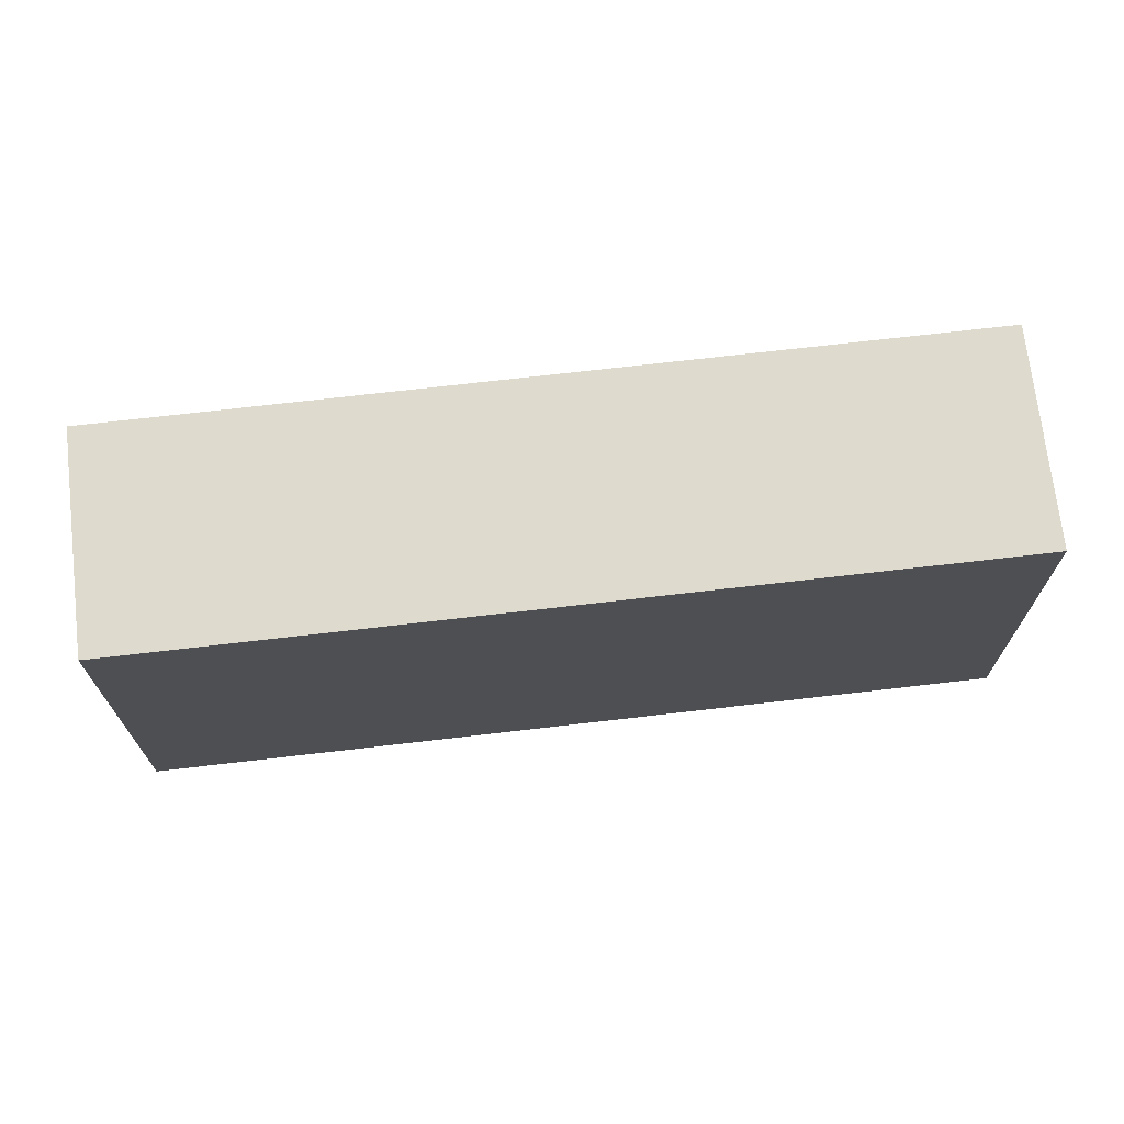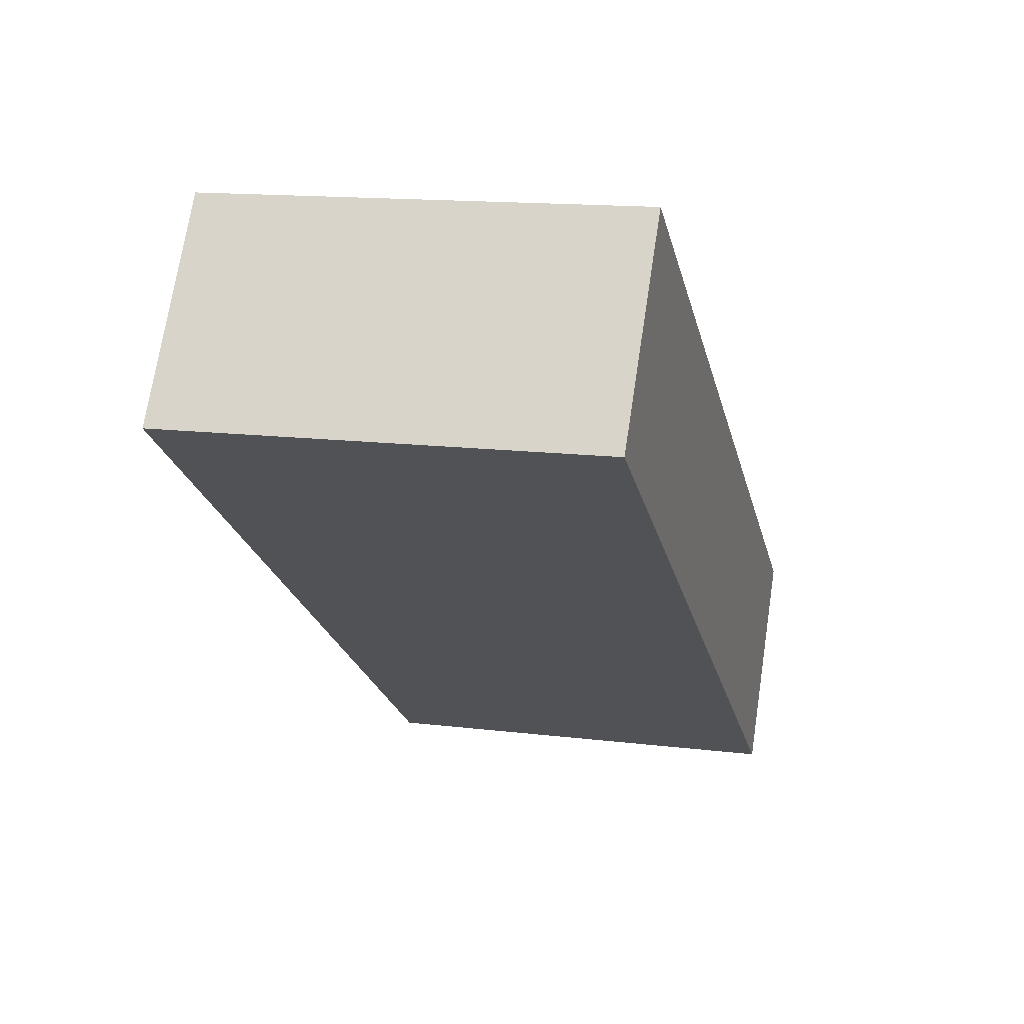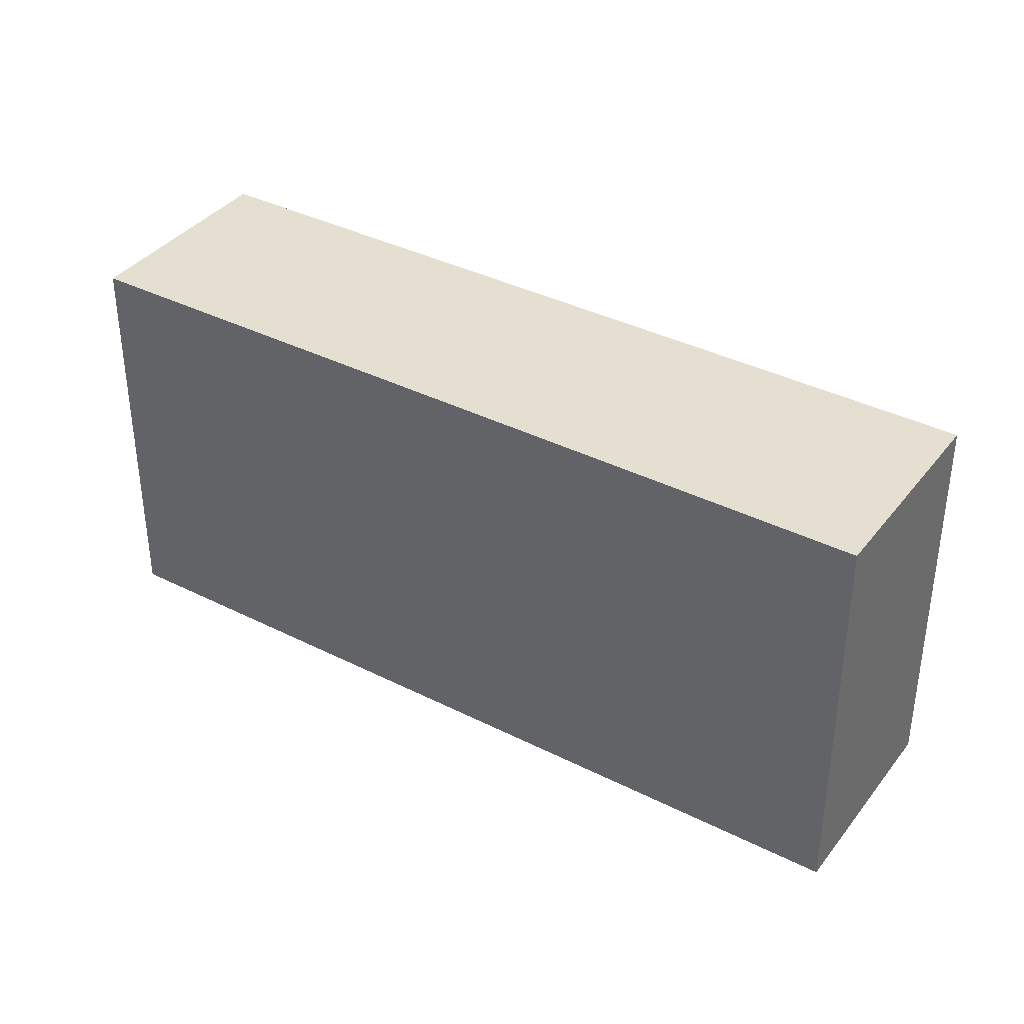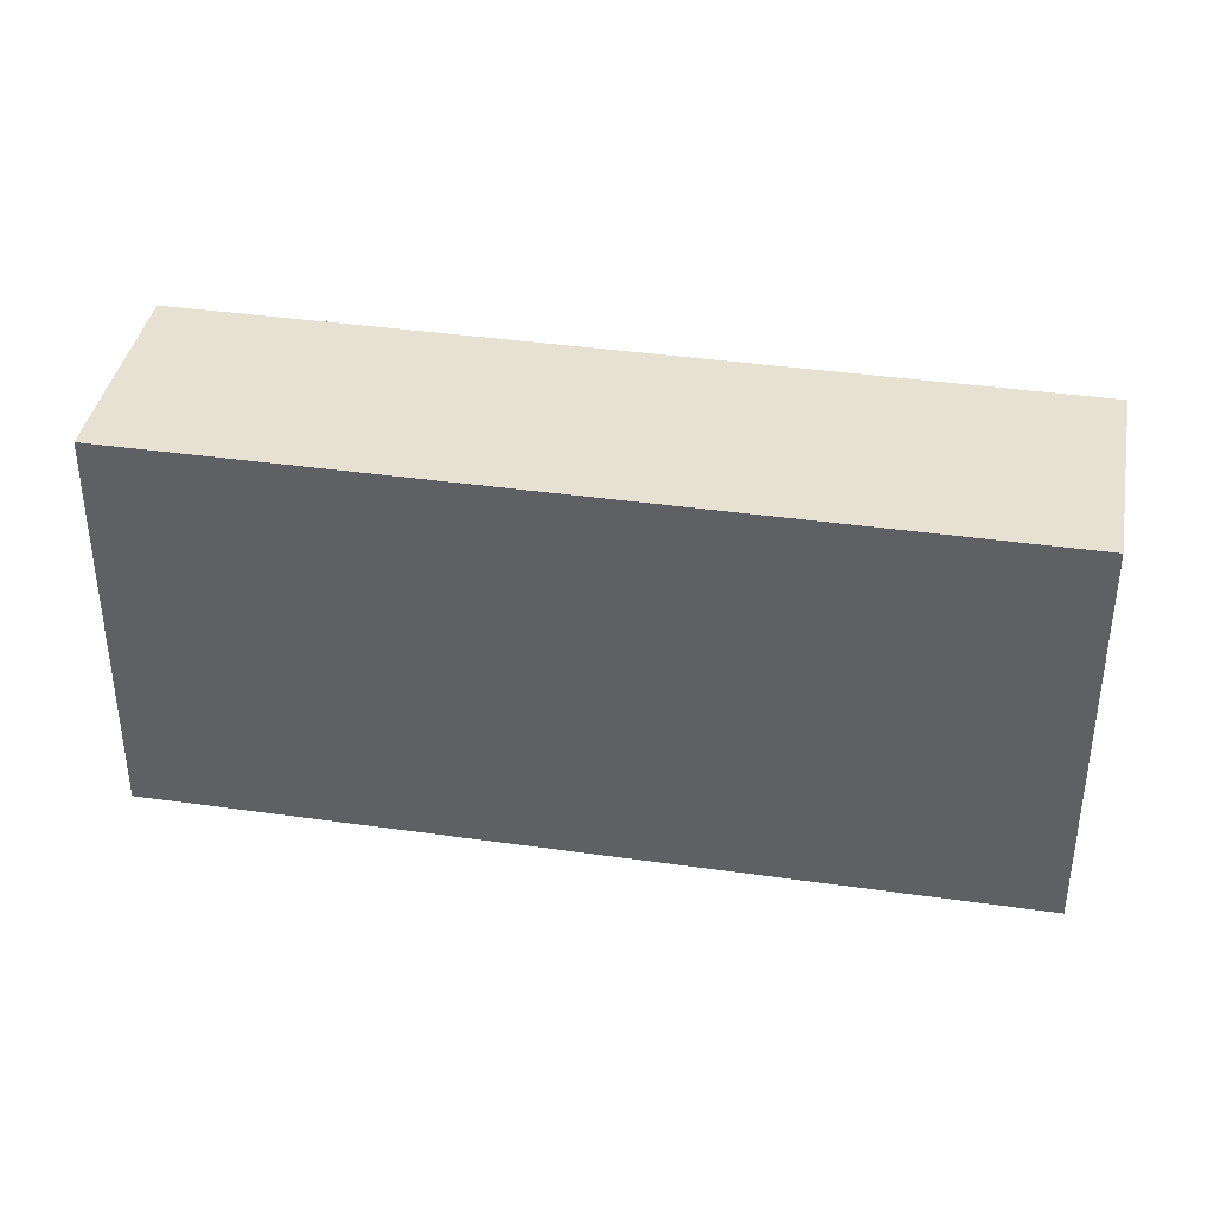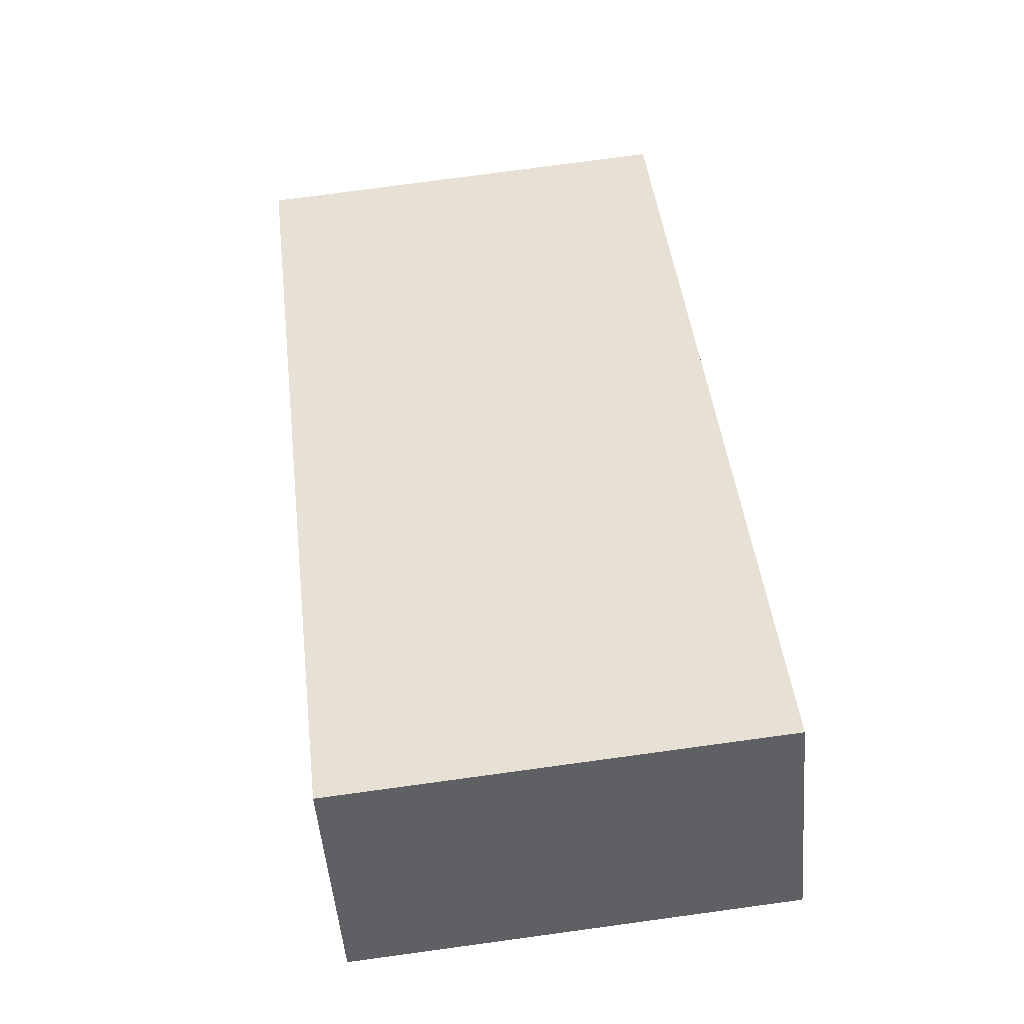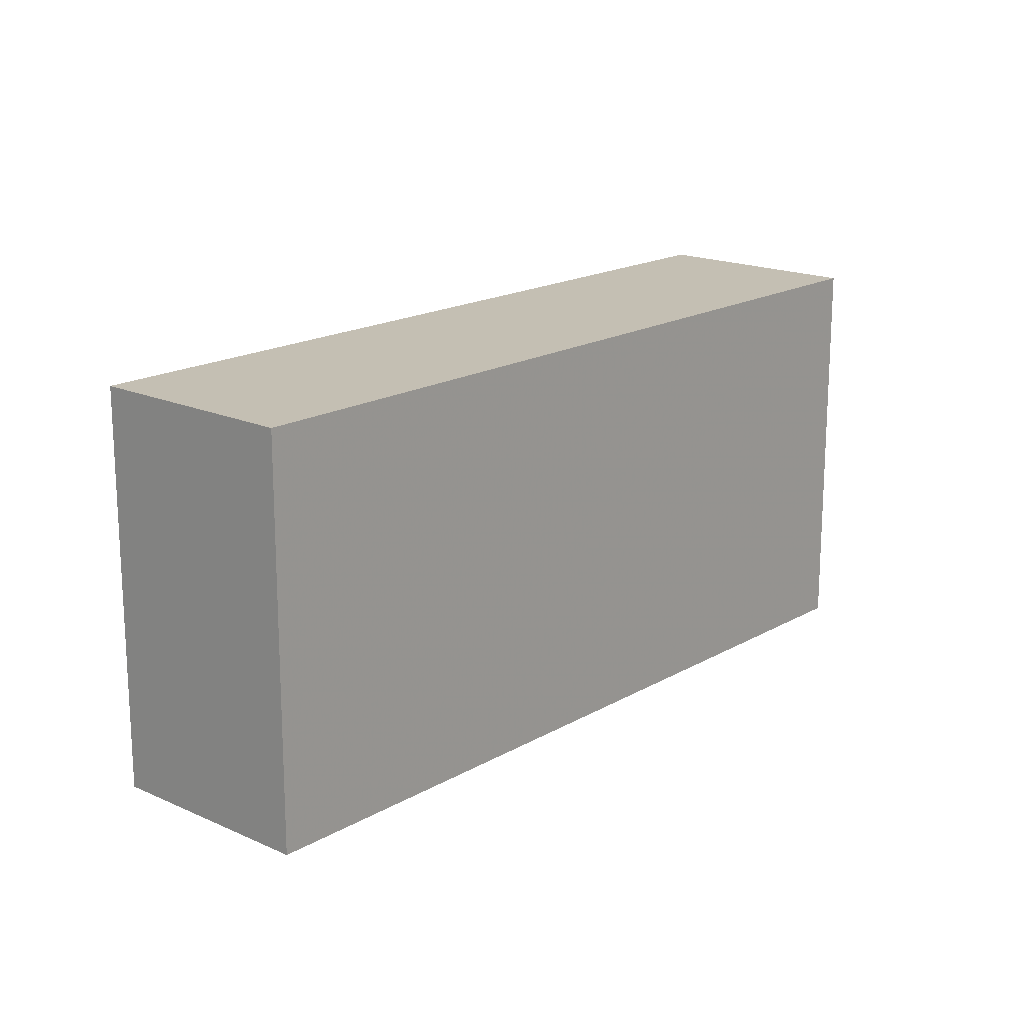
<metadata>
{"format":"obj","ext":"obj","renderer":"f3d","projection":"perspective","resolution":1024,"background":"white","views":[{"elev":71.1,"azim":138.0,"up":"+Y"},{"elev":14.5,"azim":105.0,"up":"+Z"},{"elev":37.4,"azim":-2.4,"up":"+Y"},{"elev":38.7,"azim":-25.2,"up":"+Y"},{"elev":77.4,"azim":82.3,"up":"+Z"},{"elev":17.7,"azim":96.2,"up":"+Y"}]}
</metadata>
<code>
v 94 -257.5 -93.2
v 91.66 -257.5 -89.92
v 91 -257.5 -90.39
v 78.68 -257.5 -99.13
v 81.02 -257.5 -102.4
v 94 -250.1 -93.2
v 91.66 -250.1 -89.92
v 91 -250.1 -90.39
v 78.68 -250.1 -99.13
v 81.02 -250.1 -102.4
g CityEngineShapeMaterial_182
f 2 1 5 4 3
f 7 6 10 9 8
f 1 5 10 6
f 5 4 9 10
f 4 3 8 9
f 3 2 7 8
f 2 1 6 7

</code>
